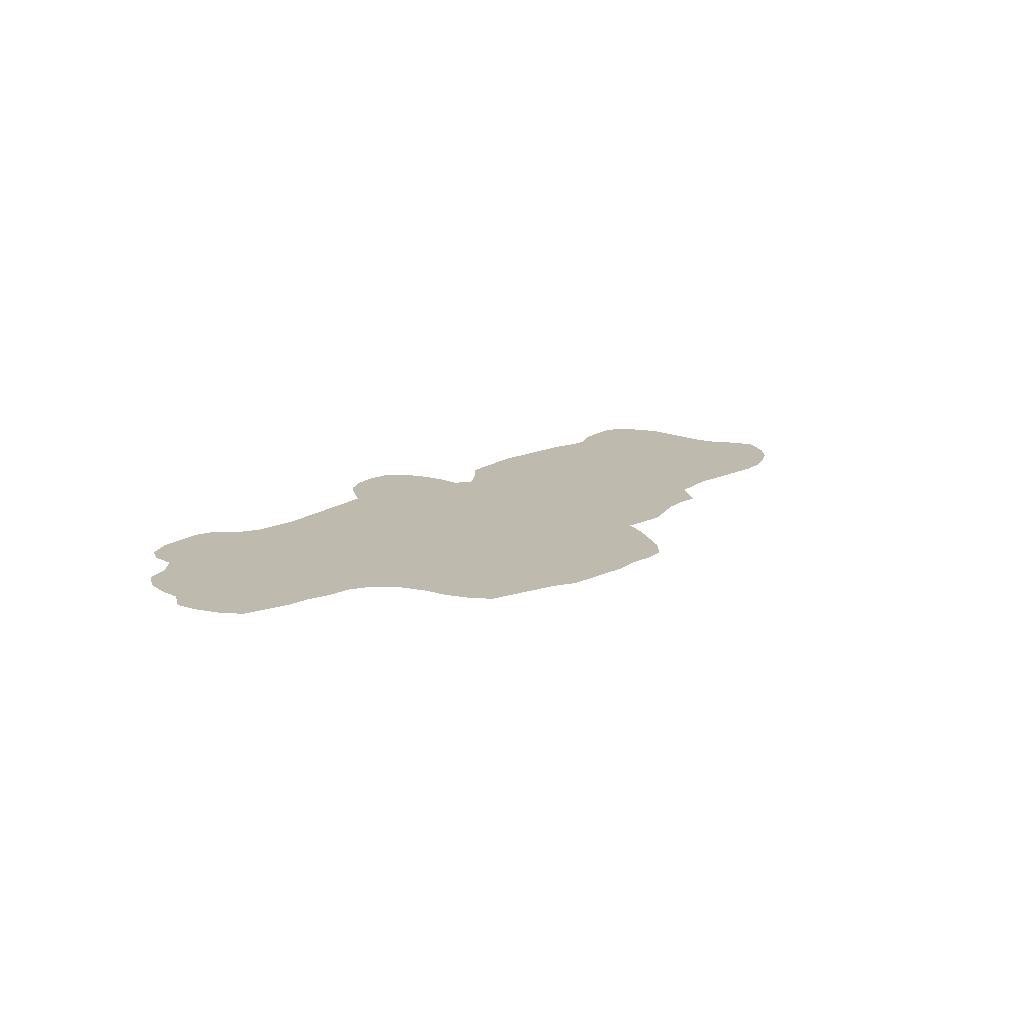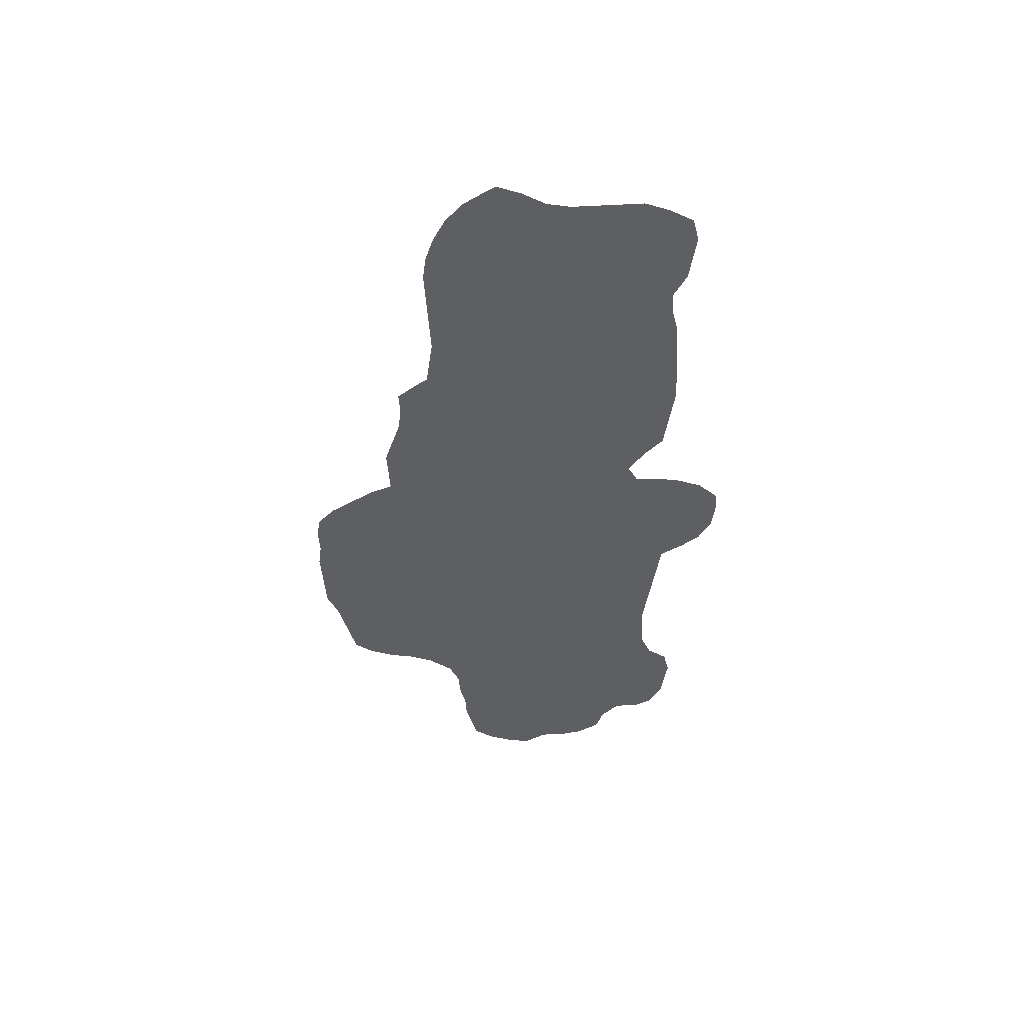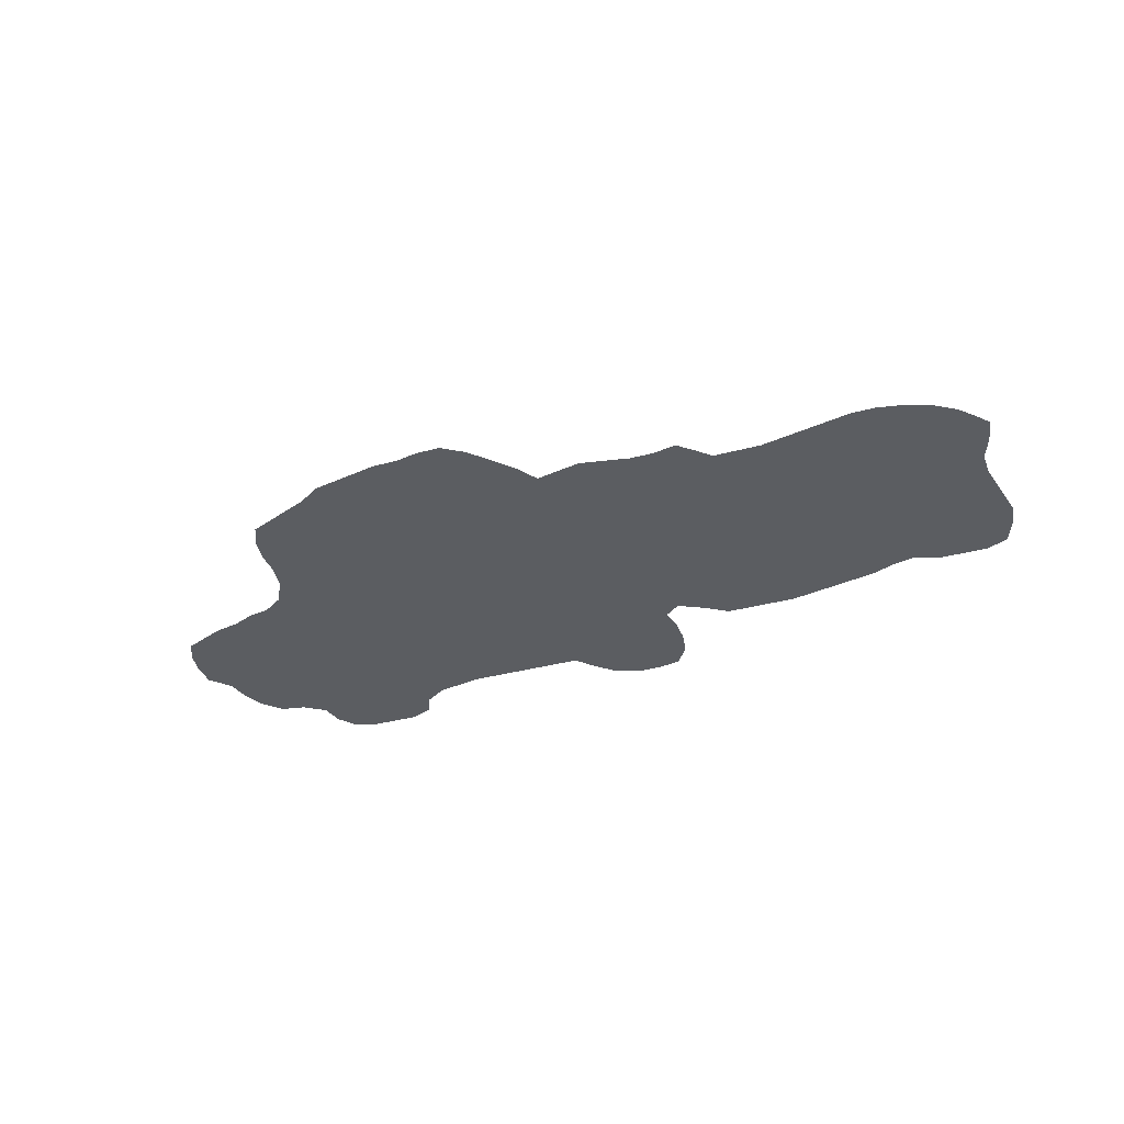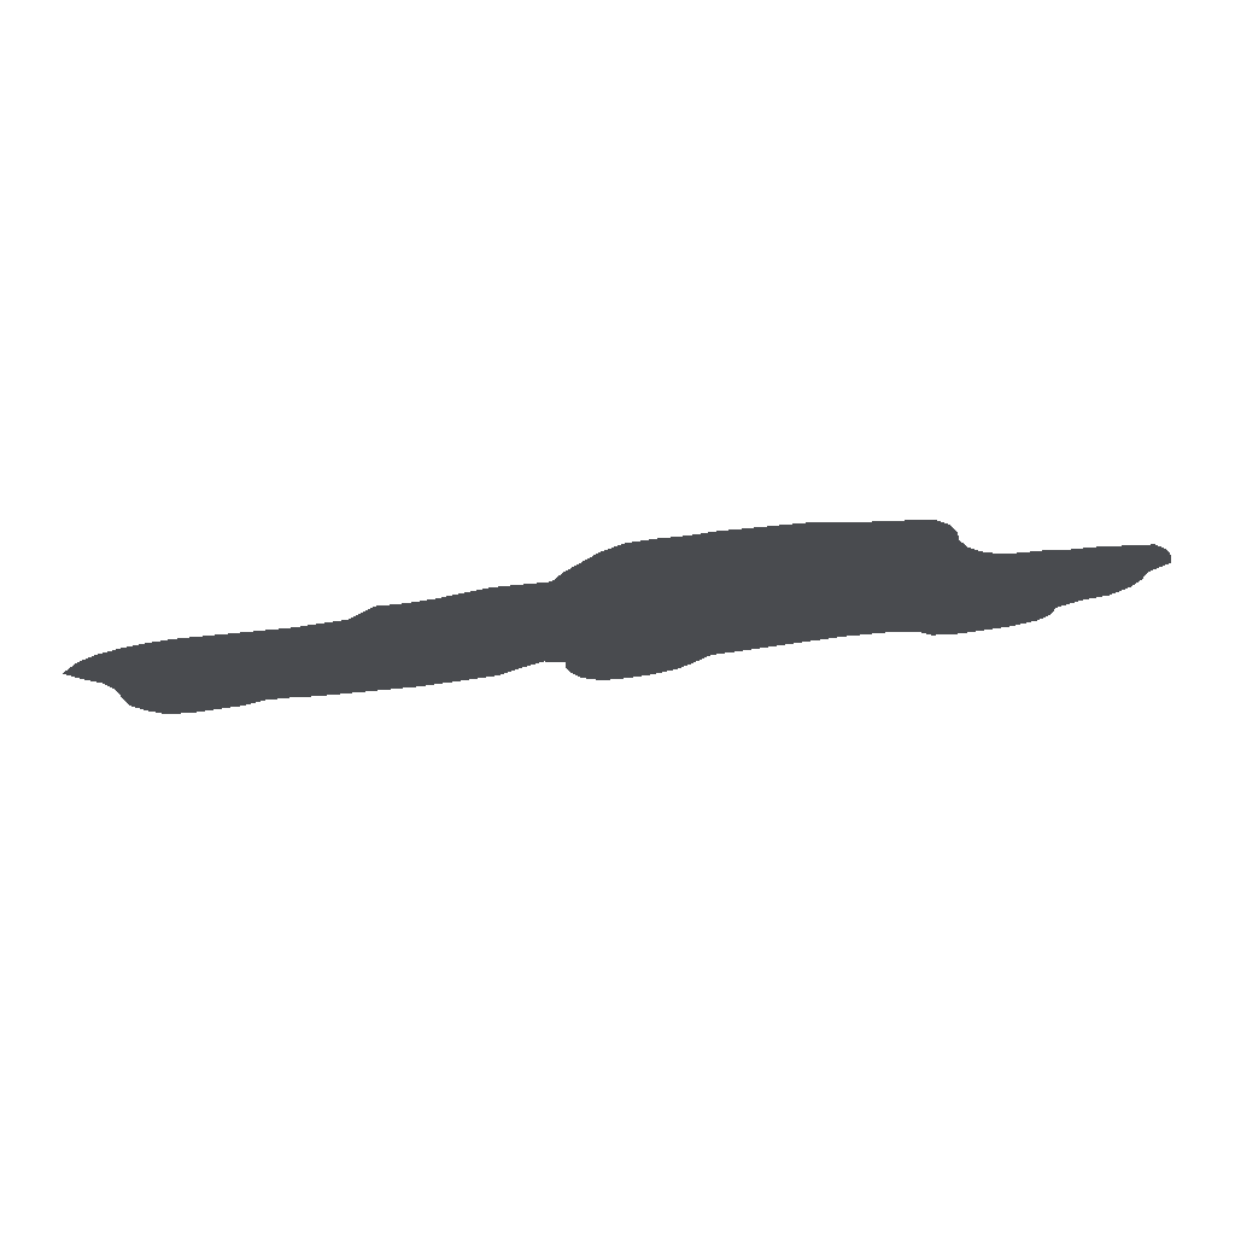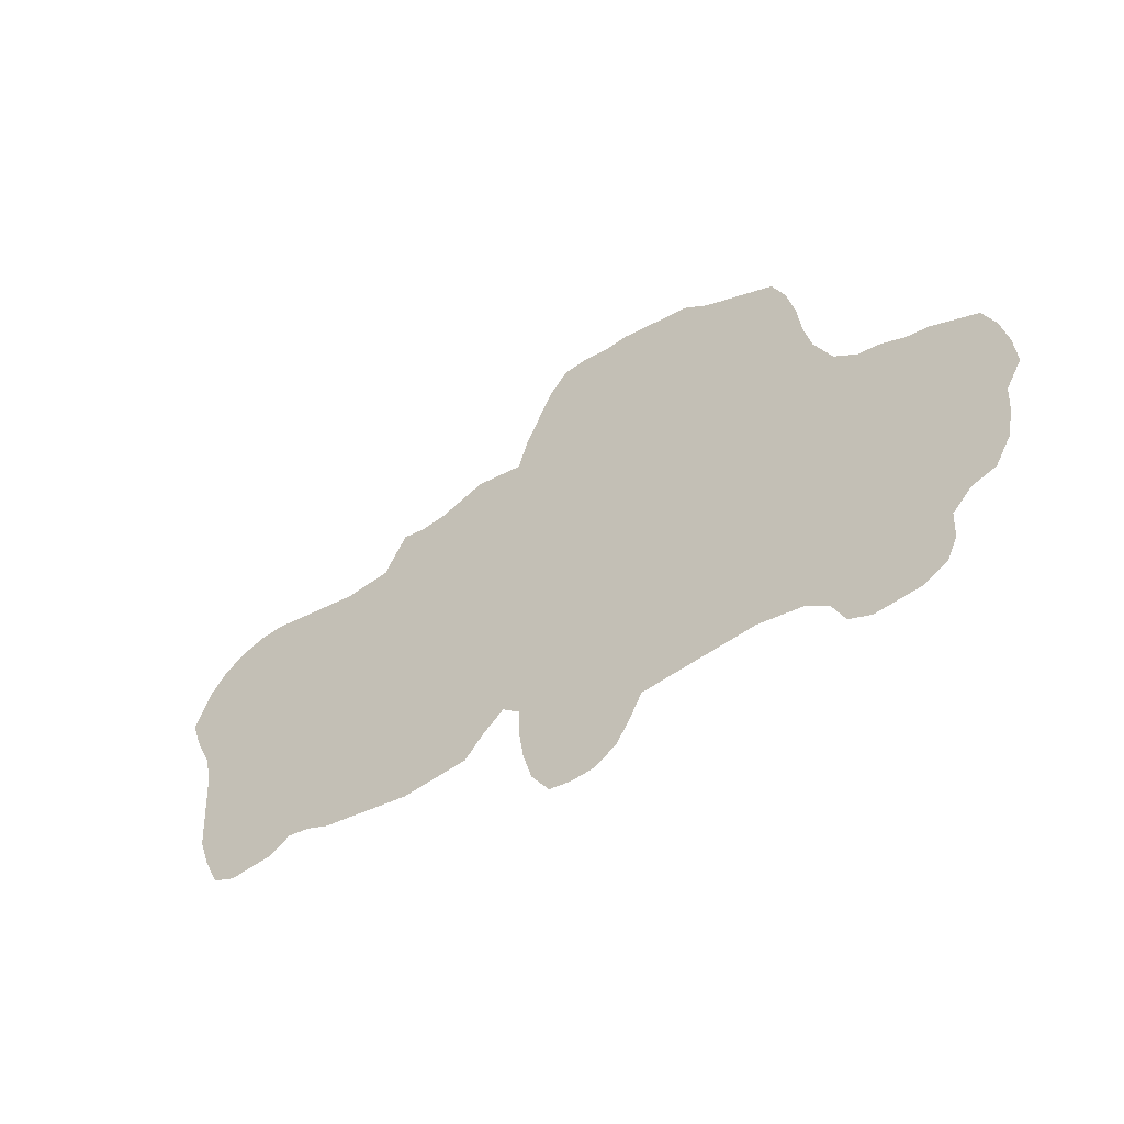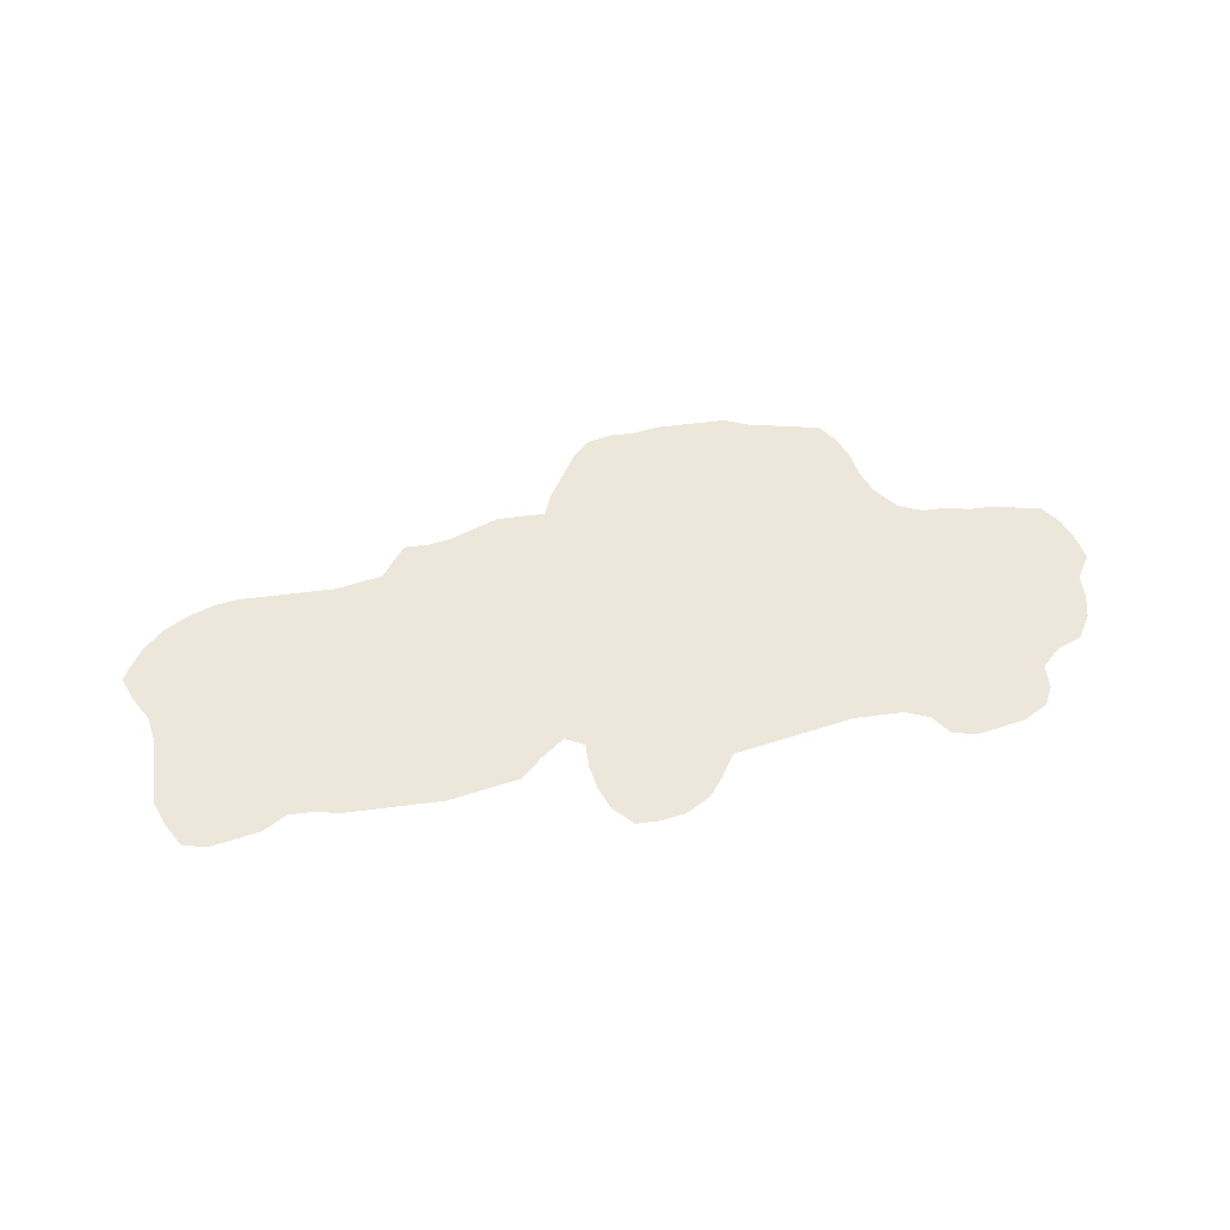
<metadata>
{"format":"obj","ext":"obj","renderer":"f3d","projection":"perspective","resolution":1024,"background":"white","views":[{"elev":15.4,"azim":134.5,"up":"+Z"},{"elev":-41.5,"azim":-86.7,"up":"+Z"},{"elev":-35.5,"azim":-149.2,"up":"+Z"},{"elev":75.8,"azim":-5.6,"up":"+Y"},{"elev":-35.0,"azim":36.6,"up":"+Y"},{"elev":52.9,"azim":-7.9,"up":"+Z"}]}
</metadata>
<code>
v 0.005051 0.2475 0
v 0.0202 0.2727 0
v 0.0404 0.2929 0
v 0.06566 0.3081 0
v 0.09091 0.3182 0
v 0.1162 0.3232 0
v 0.1414 0.3232 0
v 0.1667 0.3232 0
v 0.1919 0.3232 0
v 0.2172 0.3232 0
v 0.2424 0.3283 0
v 0.2677 0.3333 0
v 0.2778 0.3485 0
v 0.2929 0.3687 0
v 0.3182 0.3687 0
v 0.3434 0.3737 0
v 0.3687 0.3838 0
v 0.3939 0.3939 0
v 0.4192 0.3939 0
v 0.4444 0.3939 0
v 0.4546 0.4192 0
v 0.4697 0.4444 0
v 0.4849 0.4697 0
v 0.505 0.4899 0
v 0.5303 0.495 0
v 0.5556 0.495 0
v 0.5808 0.5 0
v 0.6061 0.5 0
v 0.6313 0.5 0
v 0.6566 0.5 0
v 0.6818 0.4899 0
v 0.7071 0.4849 0
v 0.7323 0.4798 0
v 0.7576 0.4748 0
v 0.7727 0.4546 0
v 0.7828 0.4293 0
v 0.7879 0.404 0
v 0.798 0.3788 0
v 0.8182 0.3535 0
v 0.8434 0.3434 0
v 0.8687 0.3434 0
v 0.8939 0.3384 0
v 0.9192 0.3384 0
v 0.9444 0.3333 0
v 0.9697 0.3283 0
v 0.9849 0.3081 0
v 0.995 0.2828 0
v 1 0.2576 0
v 0.9849 0.2323 0
v 0.9849 0.2071 0
v 0.9798 0.1818 0
v 0.9647 0.1566 0
v 0.9394 0.1465 0
v 0.9192 0.1263 0
v 0.9192 0.101 0
v 0.9091 0.08081 0
v 0.8838 0.06566 0
v 0.8586 0.06061 0
v 0.8333 0.05556 0
v 0.8081 0.06061 0
v 0.7929 0.08081 0
v 0.7677 0.09091 0
v 0.7424 0.09091 0
v 0.7172 0.09091 0
v 0.6919 0.08586 0
v 0.6667 0.08081 0
v 0.6414 0.07576 0
v 0.6162 0.07071 0
v 0.5909 0.06566 0
v 0.5758 0.0404 0
v 0.5606 0.0202 0
v 0.5353 0.005051 0
v 0.5101 0 0
v 0.4849 0 0
v 0.4647 0.0202 0
v 0.4546 0.04546 0
v 0.4495 0.07071 0
v 0.4495 0.09596 0
v 0.4293 0.1061 0
v 0.404 0.08586 0
v 0.3838 0.06566 0
v 0.3586 0.06061 0
v 0.3333 0.05556 0
v 0.3081 0.05051 0
v 0.2828 0.05051 0
v 0.2576 0.05051 0
v 0.2323 0.05051 0
v 0.2071 0.05051 0
v 0.1818 0.05556 0
v 0.1566 0.05556 0
v 0.1313 0.0404 0
v 0.1061 0.03535 0
v 0.08081 0.0303 0
v 0.05556 0.03535 0
v 0.0404 0.06061 0
v 0.0303 0.08586 0
v 0.0303 0.1111 0
v 0.0303 0.1364 0
v 0.0303 0.1616 0
v 0.02525 0.1869 0
v 0.0101 0.2121 0
v 0 0.2374 0
f 93 95 94
f 12 85 83
f 1 102 101
f 1 101 2
f 26 28 27
f 20 28 26
f 83 85 84
f 12 79 16
f 12 83 80
f 12 80 79
f 44 46 45
f 44 47 46
f 47 49 48
f 44 49 47
f 43 49 44
f 55 57 56
f 54 57 55
f 11 85 12
f 23 25 24
f 23 26 25
f 22 26 23
f 20 26 21
f 21 26 22
f 8 99 90
f 7 99 8
f 11 86 85
f 10 86 11
f 92 95 93
f 92 96 95
f 90 97 91
f 92 97 96
f 91 97 92
f 16 79 17
f 12 15 13
f 12 16 15
f 13 15 14
f 33 35 34
f 33 36 35
f 51 53 52
f 72 76 73
f 29 31 30
f 3 100 4
f 4 100 5
f 2 100 3
f 2 101 100
f 5 100 6
f 6 100 7
f 7 100 99
f 10 87 86
f 90 99 98
f 90 98 97
f 19 79 20
f 17 79 19
f 80 83 82
f 80 82 81
f 73 75 74
f 73 76 75
f 31 37 32
f 42 49 43
f 42 53 49
f 41 53 42
f 49 53 50
f 50 53 51
f 54 58 57
f 39 64 63
f 39 63 62
f 40 62 54
f 40 54 53
f 40 53 41
f 39 62 40
f 20 67 66
f 20 79 78
f 20 78 69
f 20 68 67
f 20 69 68
f 17 19 18
f 70 77 76
f 69 78 70
f 70 78 77
f 31 38 37
f 20 38 28
f 20 66 38
f 28 38 29
f 29 38 31
f 38 66 65
f 38 64 39
f 38 65 64
f 59 61 60
f 58 61 59
f 54 62 61
f 54 61 58
f 8 89 9
f 8 90 89
f 9 89 10
f 10 89 87
f 87 89 88
f 71 76 72
f 70 76 71
f 33 37 36
f 32 37 33

</code>
